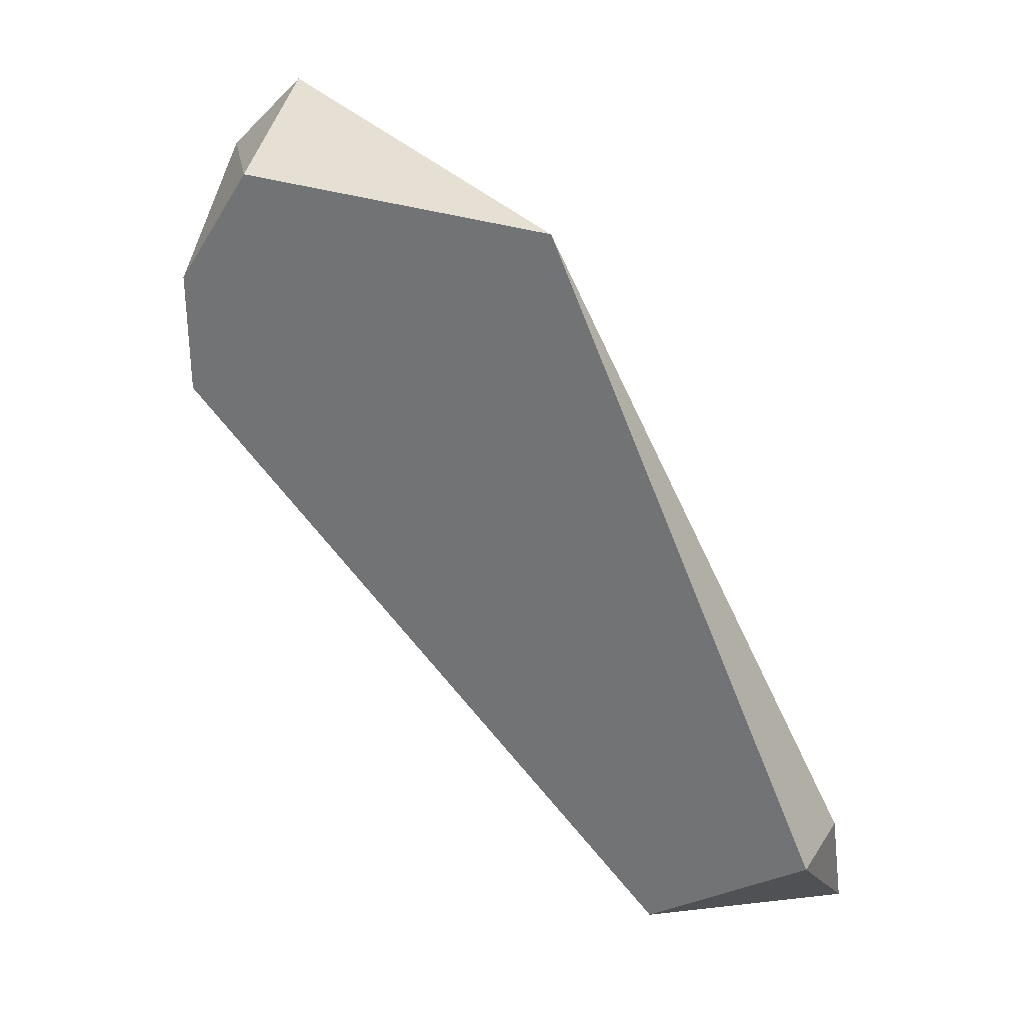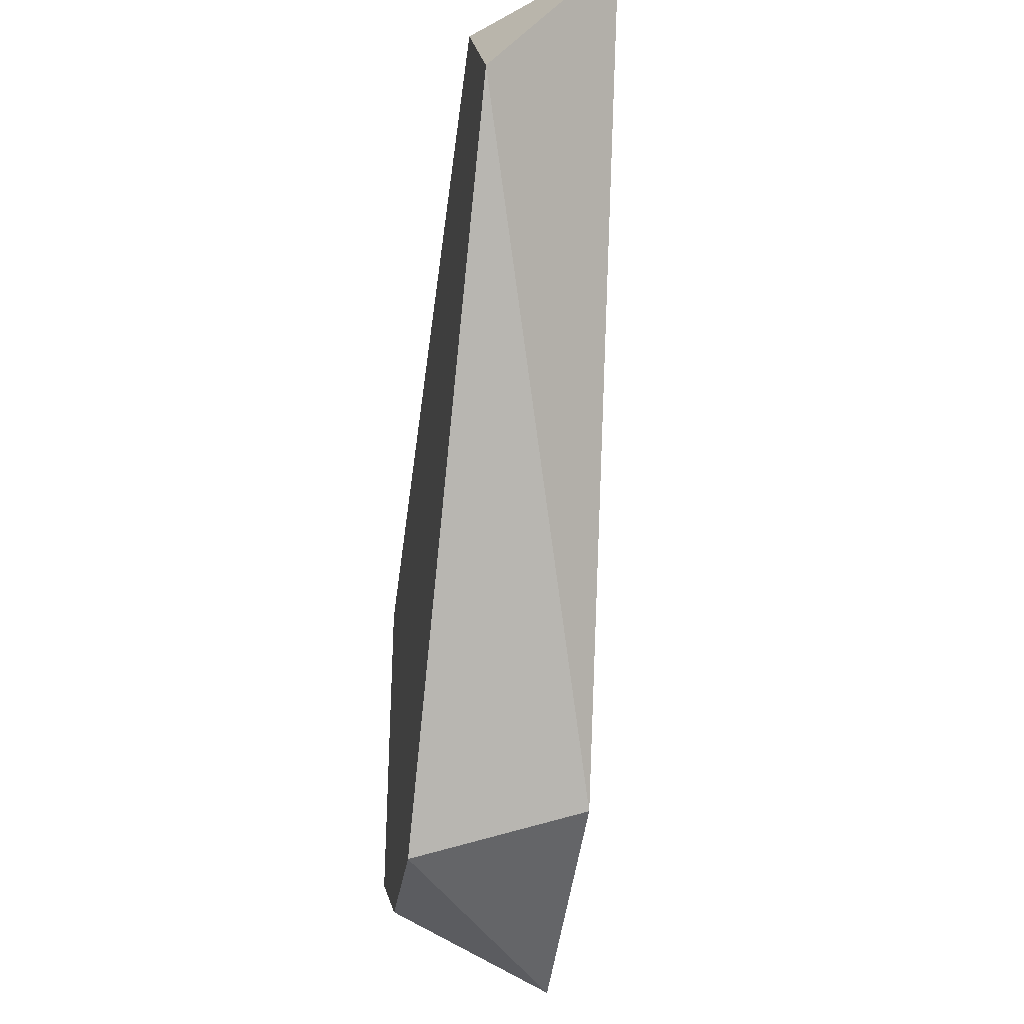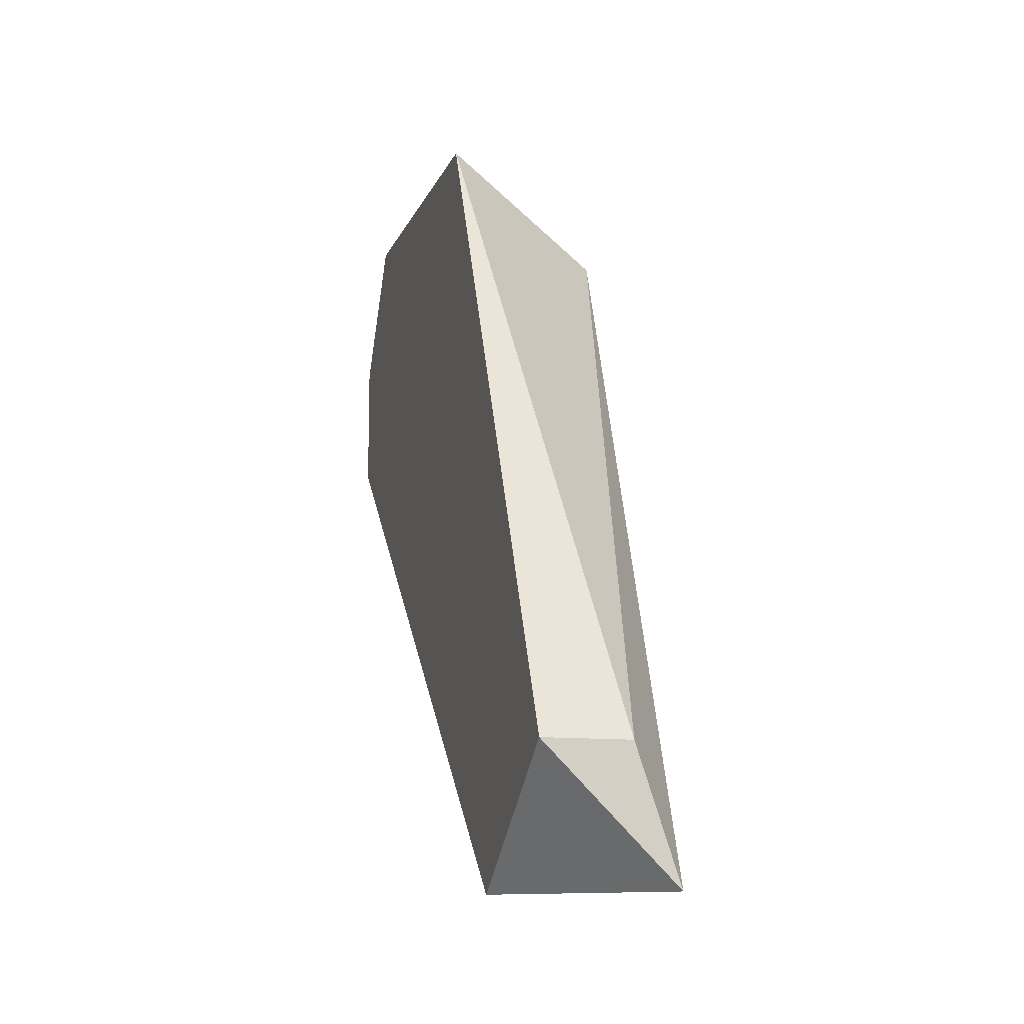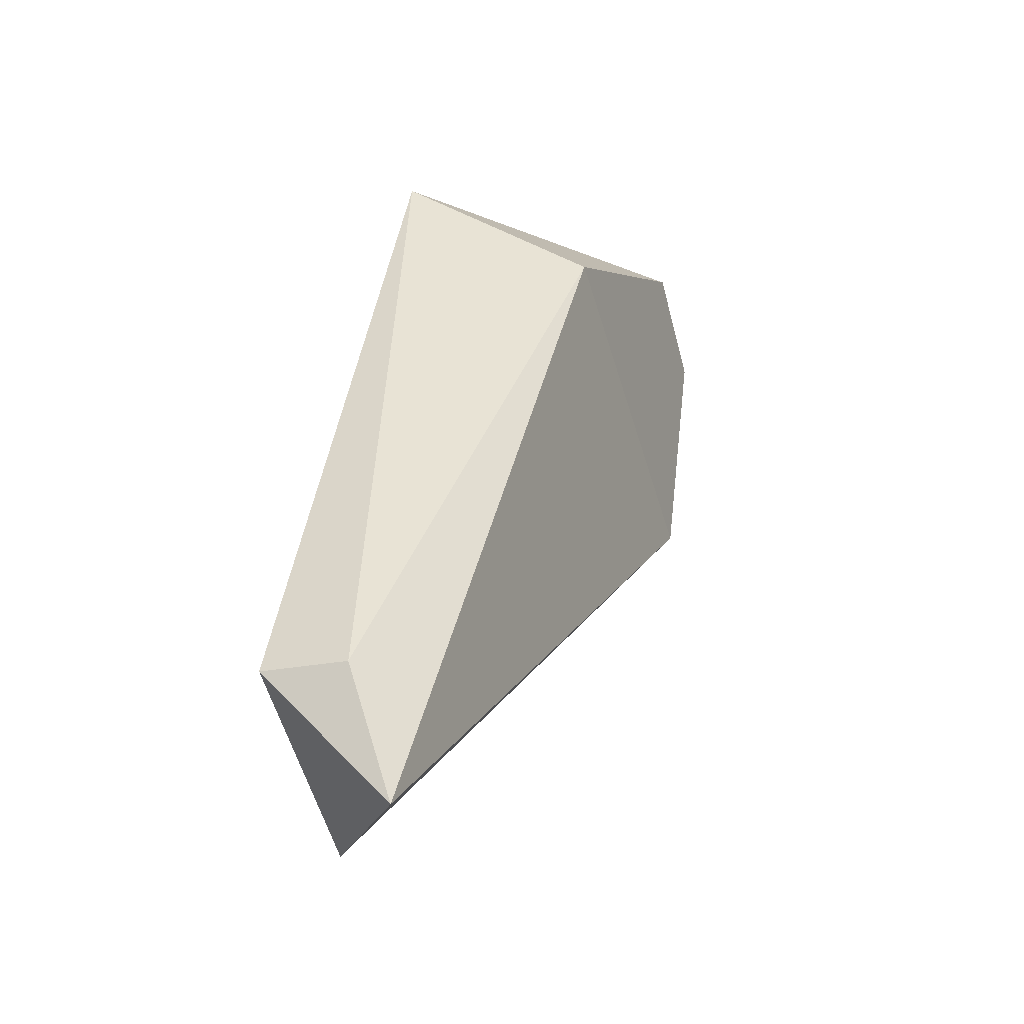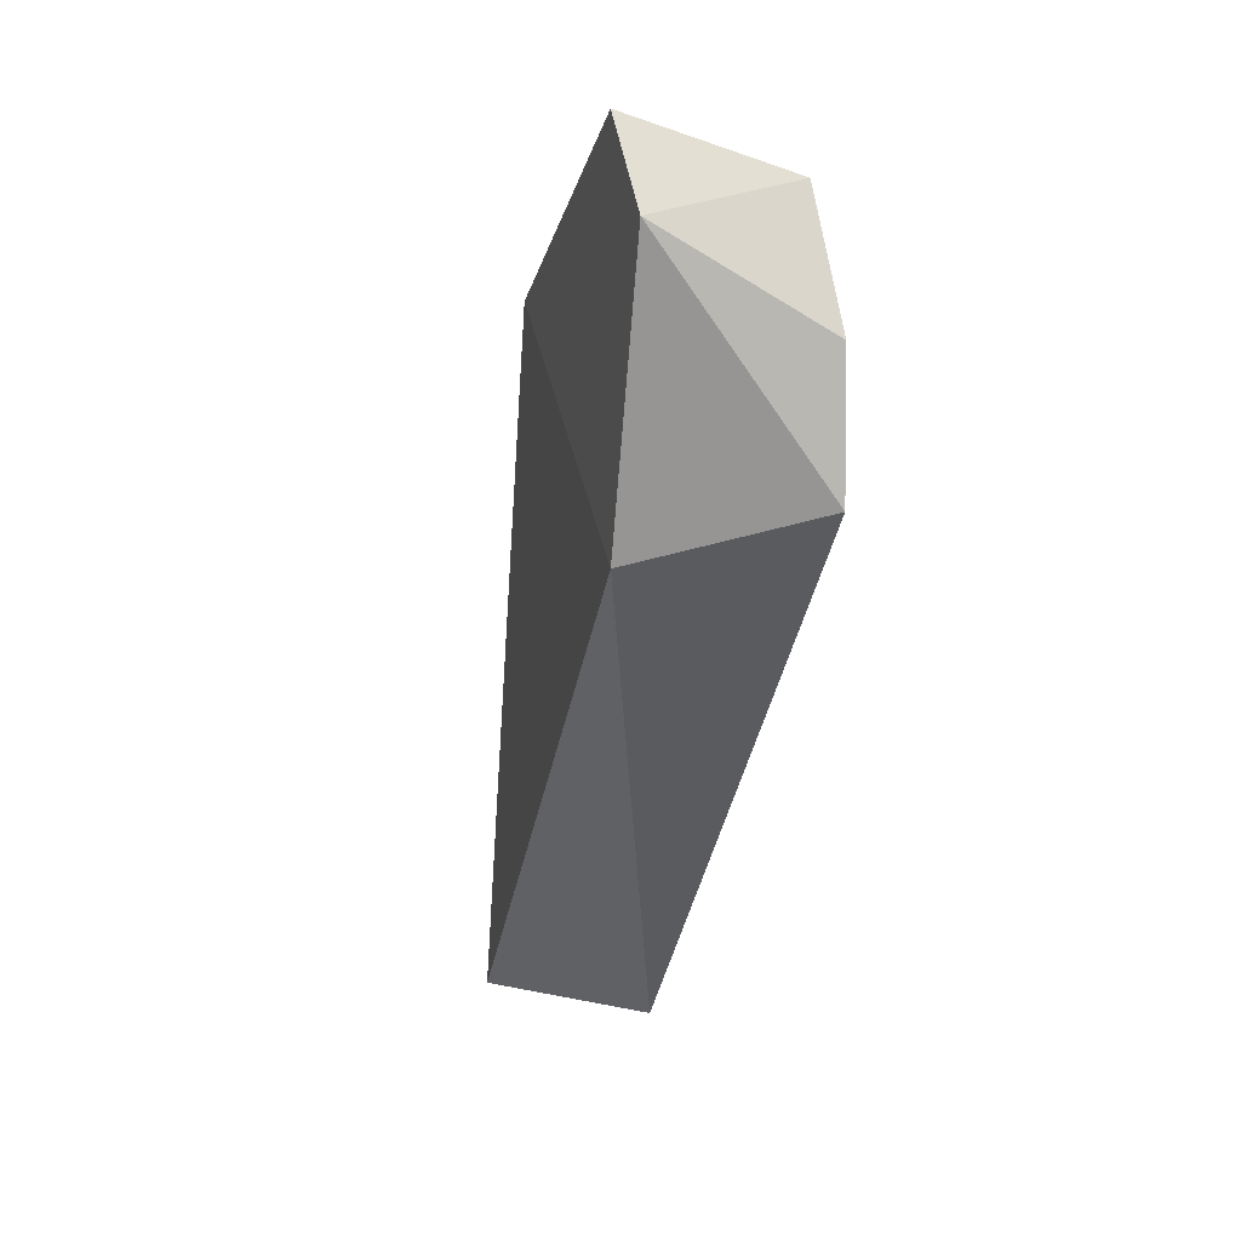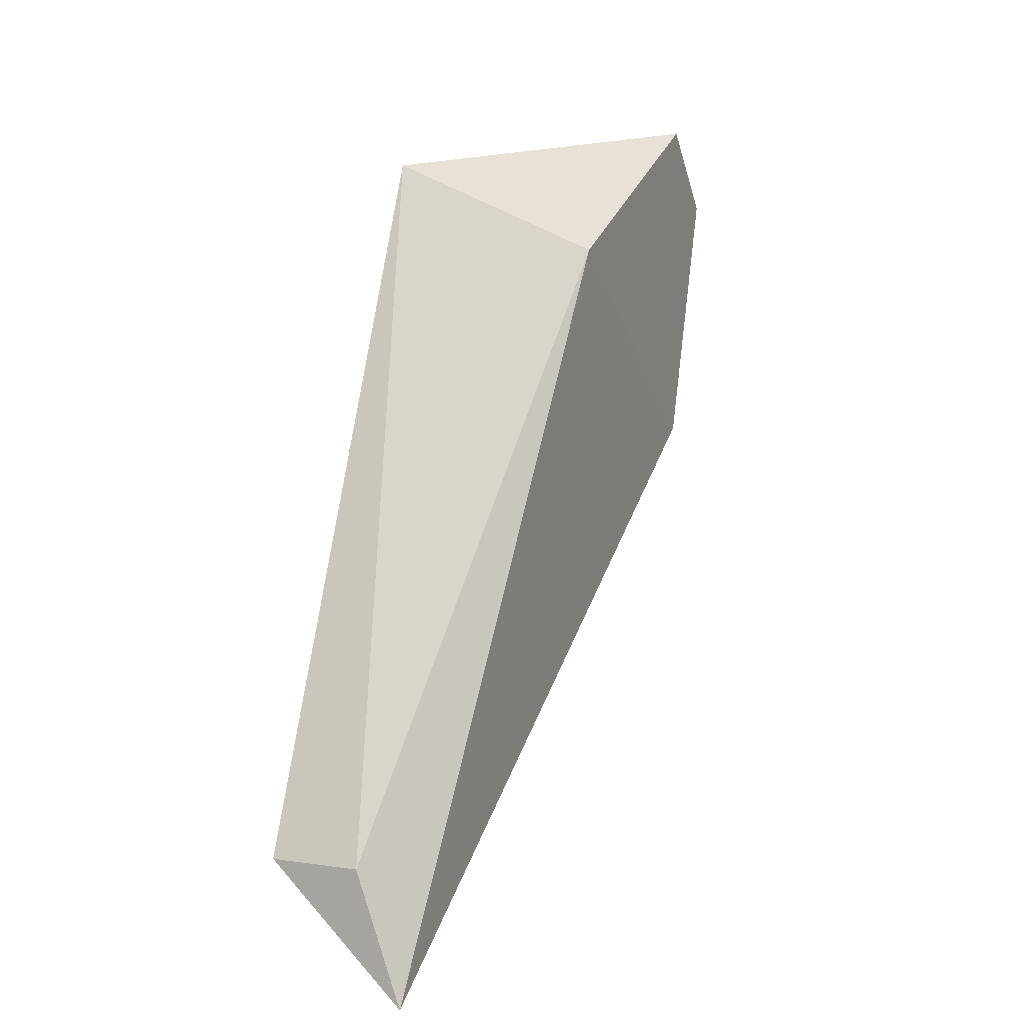
<metadata>
{"format":"obj","ext":"obj","renderer":"f3d","projection":"perspective","resolution":1024,"background":"white","views":[{"elev":29.8,"azim":-62.5,"up":"+Y"},{"elev":-34.0,"azim":-8.6,"up":"+Z"},{"elev":-11.8,"azim":-15.9,"up":"+Y"},{"elev":-21.5,"azim":21.3,"up":"+Y"},{"elev":4.6,"azim":165.4,"up":"+Y"},{"elev":8.3,"azim":21.7,"up":"+Y"}]}
</metadata>
<code>
v 0.01416 -0.004784 0.0229
v 0.01583 0.006878 0.007896
v 0.01583 0.008545 0.009566
v 0.01583 0.006044 0.0154
v 0.01583 0.001879 0.009566
v 0.01499 -0.007285 0.0229
v 0.01249 0.007711 0.01706
v 0.01249 0.007711 0.0104
v 0.01249 -0.004784 0.0229
v 0.01249 -0.007285 0.01956
v 0.01249 0.002712 0.00873
v 0.01249 0.005212 0.00873
f 12 8 2
f 9 1 7
f 12 9 7
f 9 12 10
f 7 1 4
f 3 7 4
f 5 3 4
f 5 4 6
f 1 9 6
f 9 10 6
f 10 5 6
f 4 1 6
f 10 12 11
f 5 10 11
f 12 7 8
f 7 3 8
f 8 3 2
f 3 5 2
f 11 12 2
f 5 11 2

</code>
